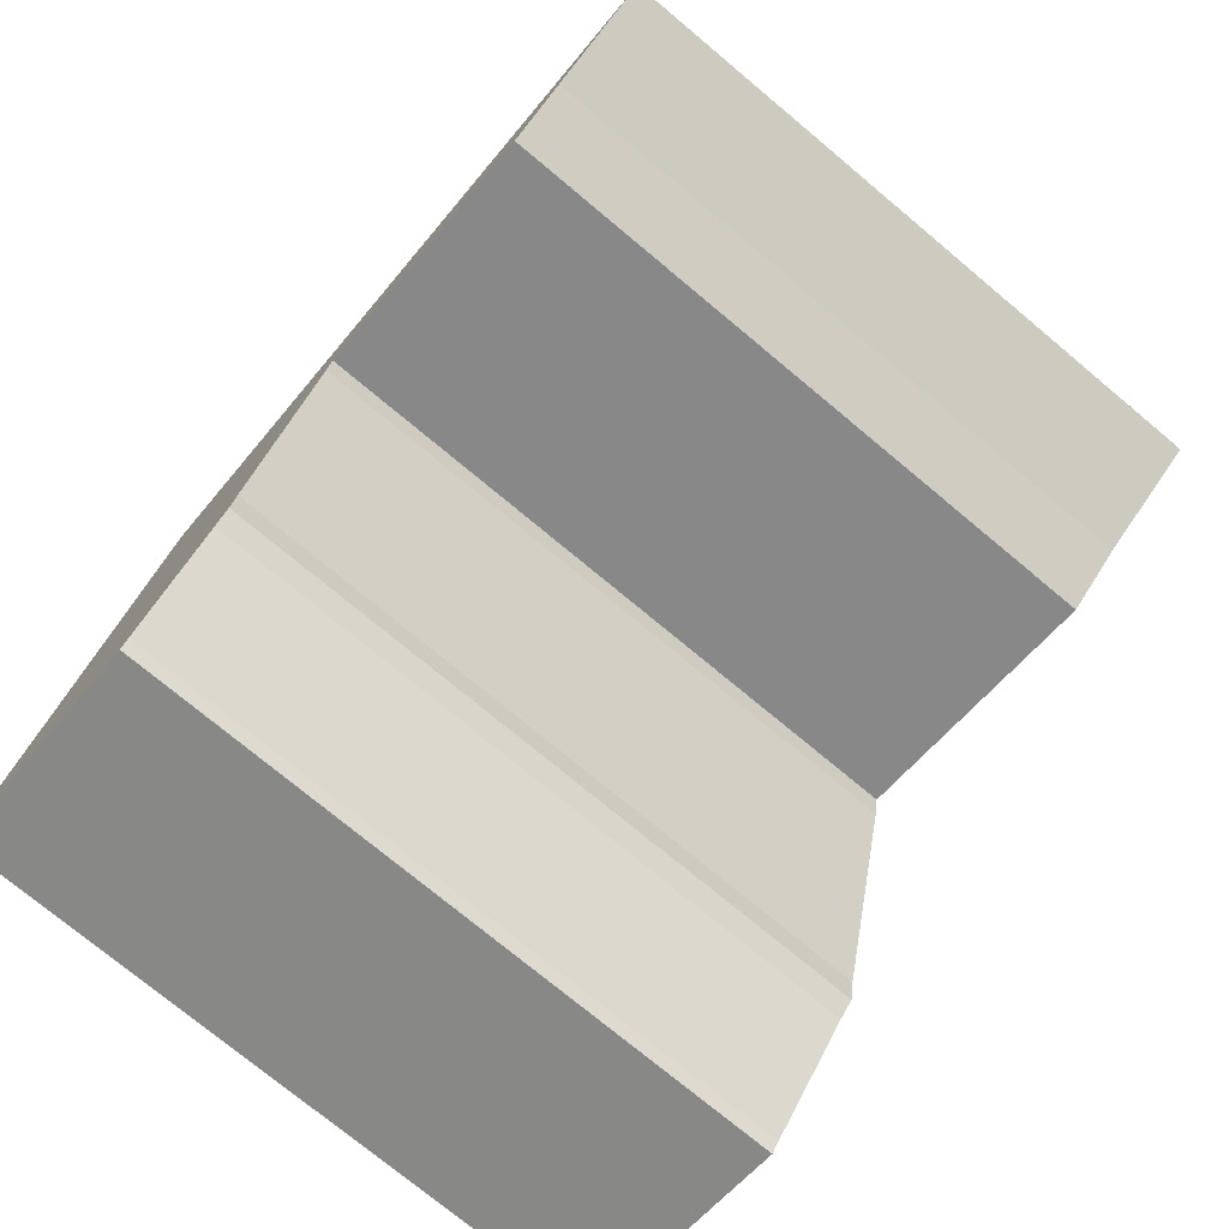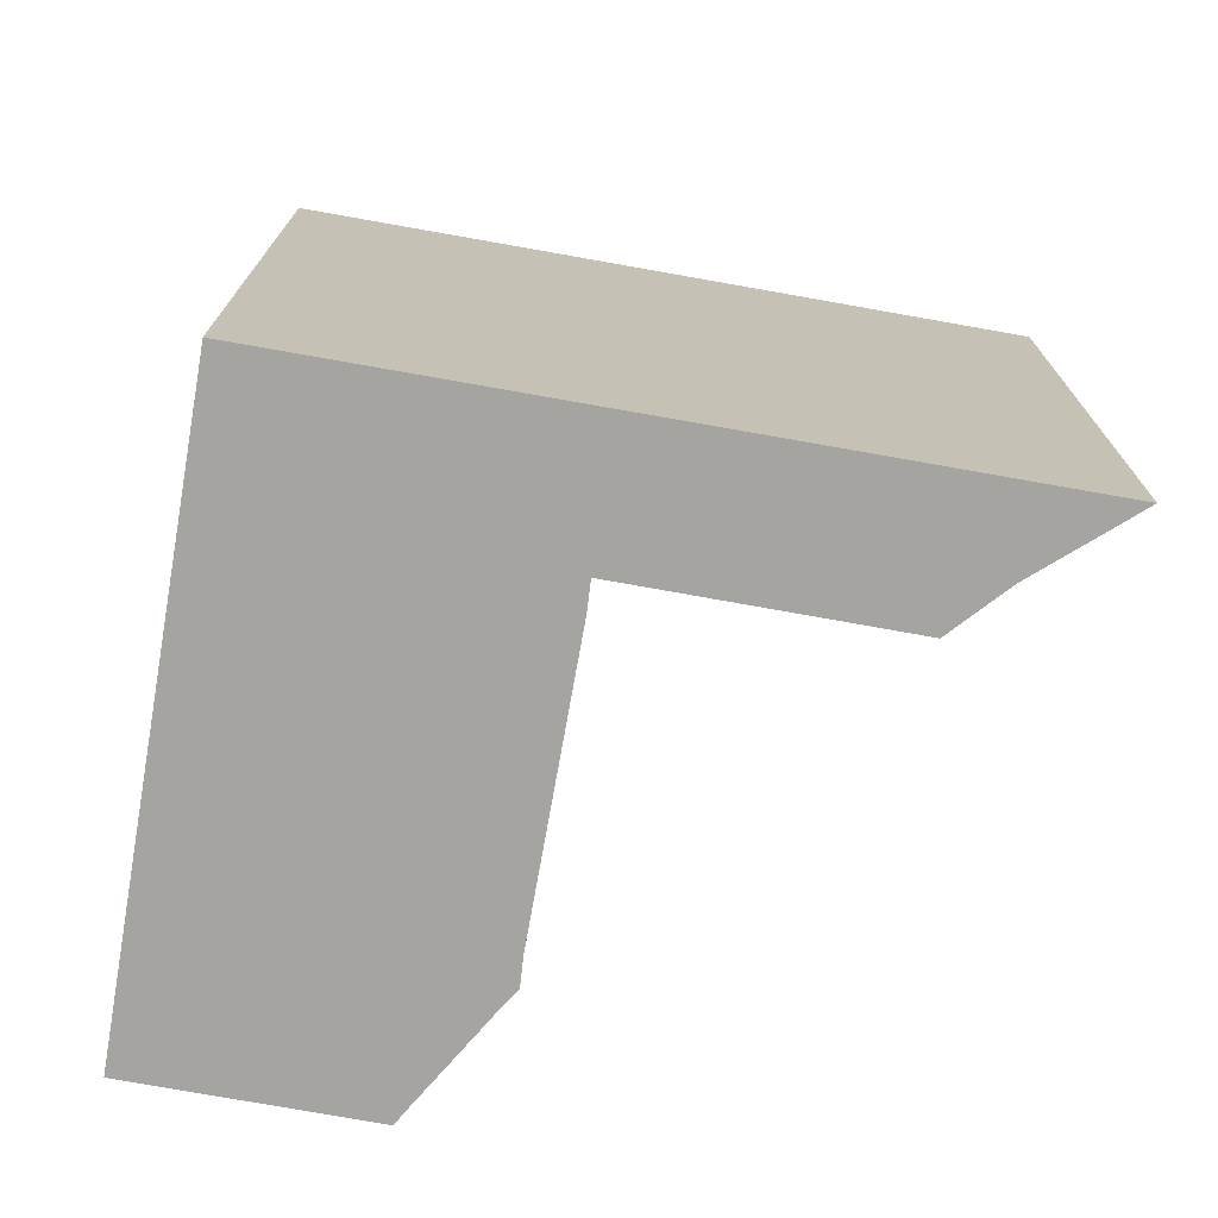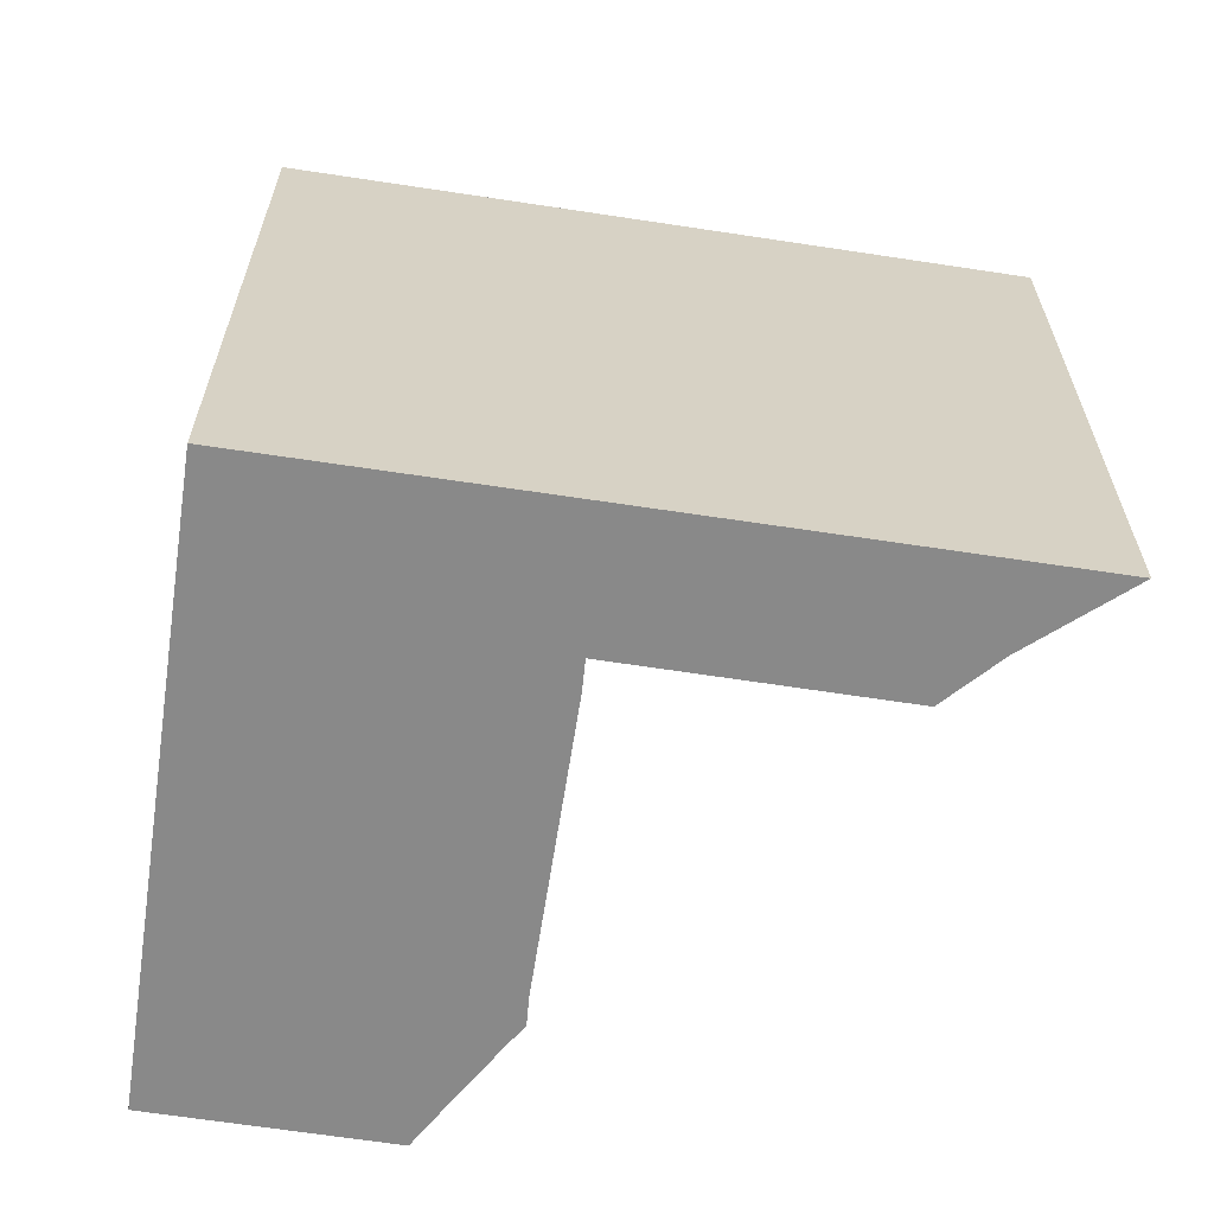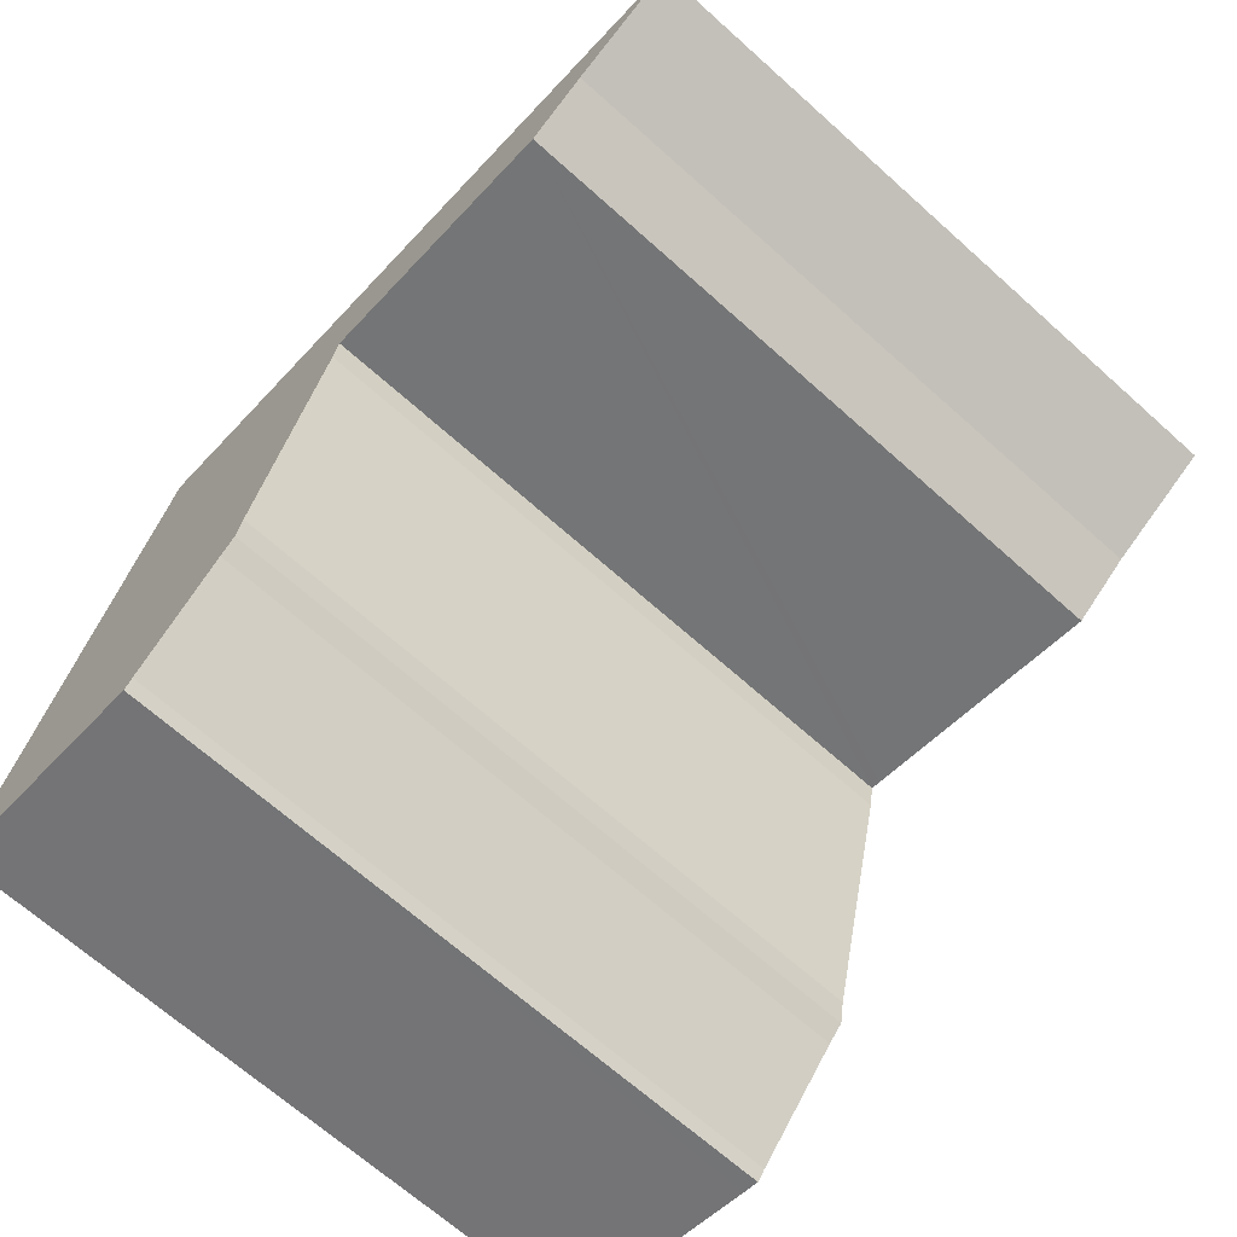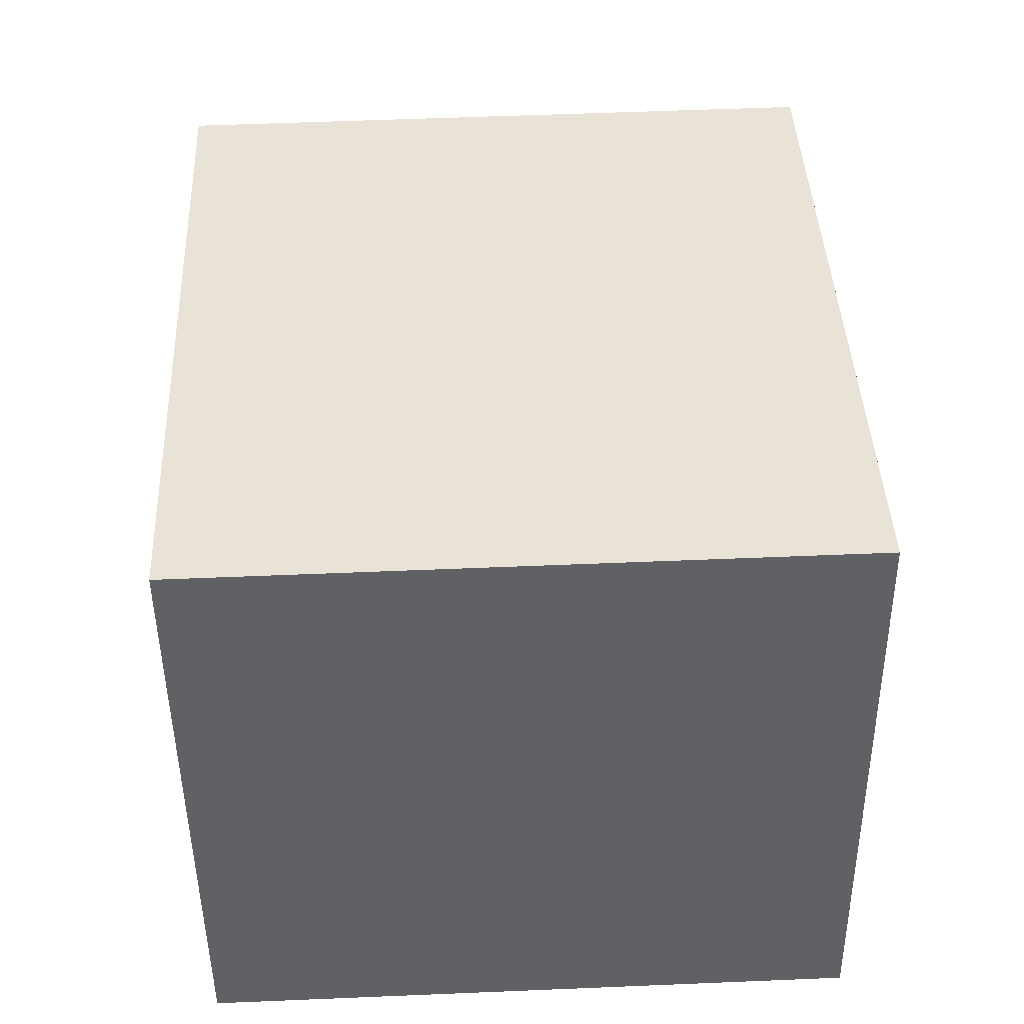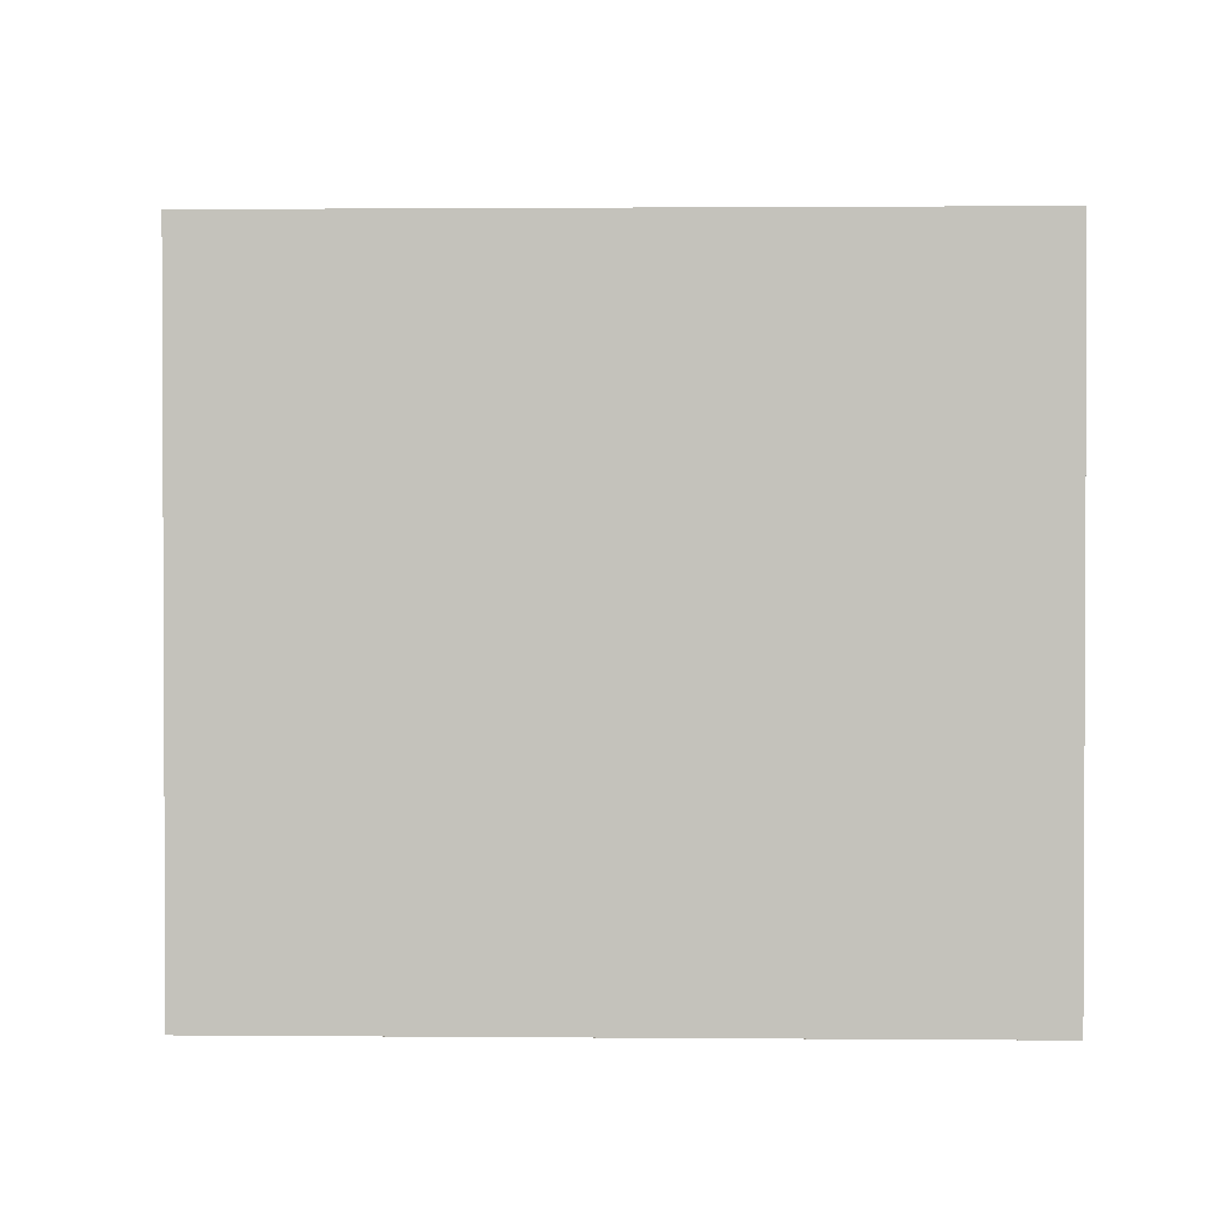
<metadata>
{"format":"obj","ext":"obj","renderer":"f3d","projection":"perspective","resolution":1024,"background":"white","views":[{"elev":-75.1,"azim":50.2,"up":"+Z"},{"elev":-73.3,"azim":3.6,"up":"+Y"},{"elev":-63.0,"azim":4.9,"up":"+Y"},{"elev":-68.2,"azim":48.2,"up":"+Z"},{"elev":55.6,"azim":-92.5,"up":"+Z"},{"elev":1.5,"azim":15.5,"up":"+Y"}]}
</metadata>
<code>
v  8.819 7.781 4.376
v  7.117 7.781 5.778
v  10.1 7.781 5.052
v  8.117 7.781 3.902
v  5.464 7.781 6.18
v  5.33 7.781 4.591
v  4.231 7.781 6.48
v  1.704 7.781 7.094
v  5.096 7.781 4.648
v  4.98 7.781 4.677
v  4.916 7.781 4.335
v  4.1 7.781 1.006
v  0.403 7.781 1.68
v  4.062 7.781 0.787
v  4.041 7.781 0.665
v  3.858 7.781 0.497
v  2.824 7.781 -0.568
v  2.725 7.781 -0.681
v  2.521 7.781 -0.63
v  0 7.781 4.764e-16
v  4.041 -4.072e-17 0.665
v  3.858 -3.043e-17 0.497
v  2.824 3.478e-17 -0.568
v  2.725 4.17e-17 -0.681
v  0 0 0
v  2.521 3.858e-17 -0.63
v  10.1 -3.093e-16 5.052
v  8.819 -2.68e-16 4.376
v  8.117 -2.389e-16 3.902
v  4.98 -2.864e-16 4.677
v  5.33 -2.811e-16 4.591
v  5.096 -2.846e-16 4.648
v  1.704 -4.344e-16 7.094
v  0.403 -1.029e-16 1.68
v  4.231 -3.968e-16 6.48
v  5.464 -3.784e-16 6.18
v  7.117 -3.538e-16 5.778
v  4.062 -4.819e-17 0.787
v  4.1 -6.16e-17 1.006
v  4.916 -2.654e-16 4.335
g defaultobject
f 1 2 3
f 2 1 4
f 2 4 5
f 5 4 6
f 5 6 7
f 7 6 8
f 8 6 9
f 8 9 10
f 8 10 11
f 8 11 12
f 8 12 13
f 13 12 14
f 13 14 15
f 13 15 16
f 13 16 17
f 13 17 18
f 13 18 19
f 13 19 20
f 21 16 15
f 16 21 22
f 22 17 16
f 17 22 23
f 23 18 17
f 18 23 24
f 24 19 18
f 19 24 20
f 20 24 25
f 25 24 26
f 27 1 3
f 1 27 28
f 28 4 1
f 4 28 29
f 29 6 4
f 6 29 9
f 9 29 10
f 10 29 30
f 30 29 31
f 30 31 32
f 25 13 20
f 13 25 8
f 8 25 33
f 33 25 34
f 33 7 8
f 7 33 5
f 5 33 2
f 2 33 3
f 3 33 27
f 27 33 35
f 27 35 36
f 27 36 37
f 14 21 15
f 21 14 12
f 21 12 38
f 38 12 39
f 30 11 10
f 11 30 40
f 40 12 11
f 12 40 39
f 27 37 28
f 36 28 37
f 29 28 36
f 35 29 36
f 31 29 35
f 33 31 35
f 30 31 33
f 34 30 33
f 32 31 30
f 40 30 34
f 39 40 34
f 38 39 34
f 21 38 34
f 22 21 34
f 23 22 34
f 25 23 34
f 26 23 25
f 24 23 26

</code>
